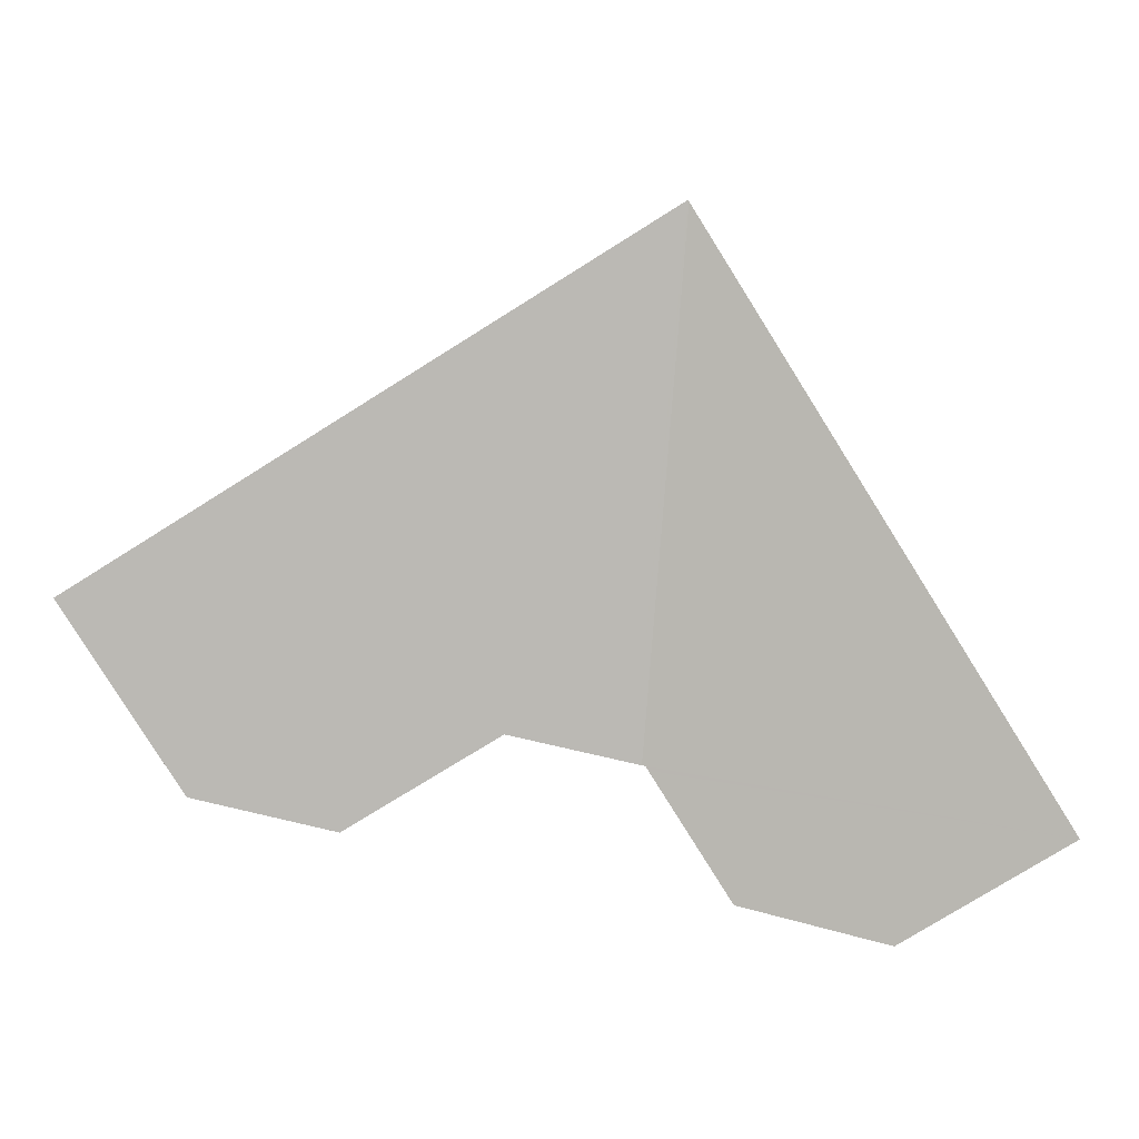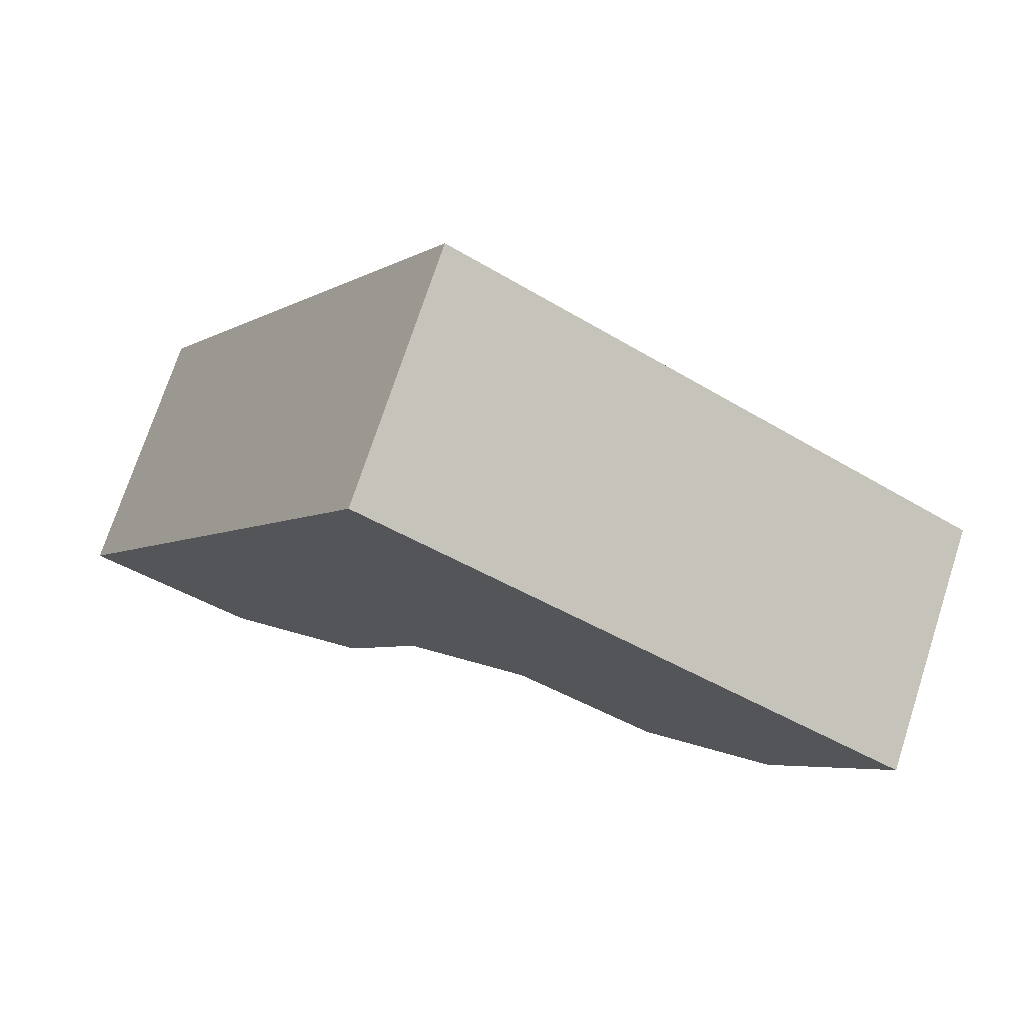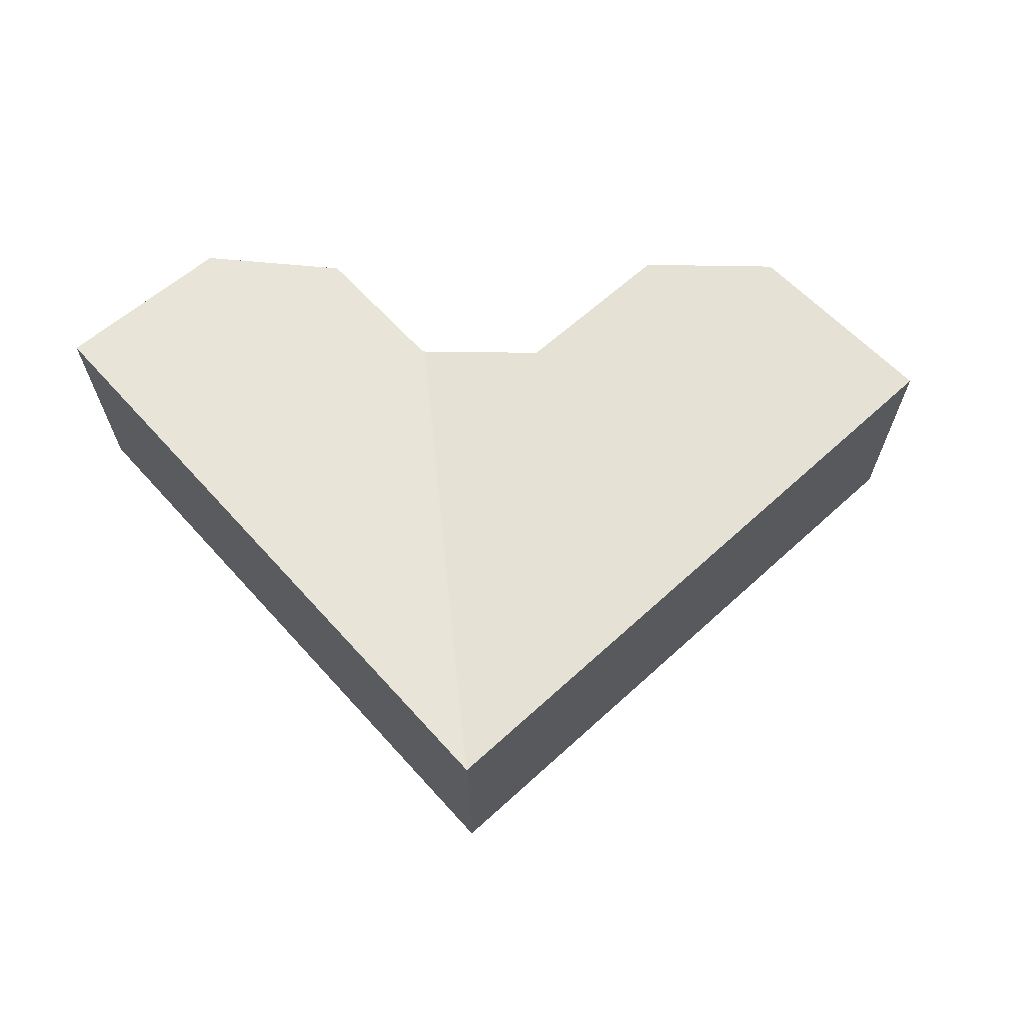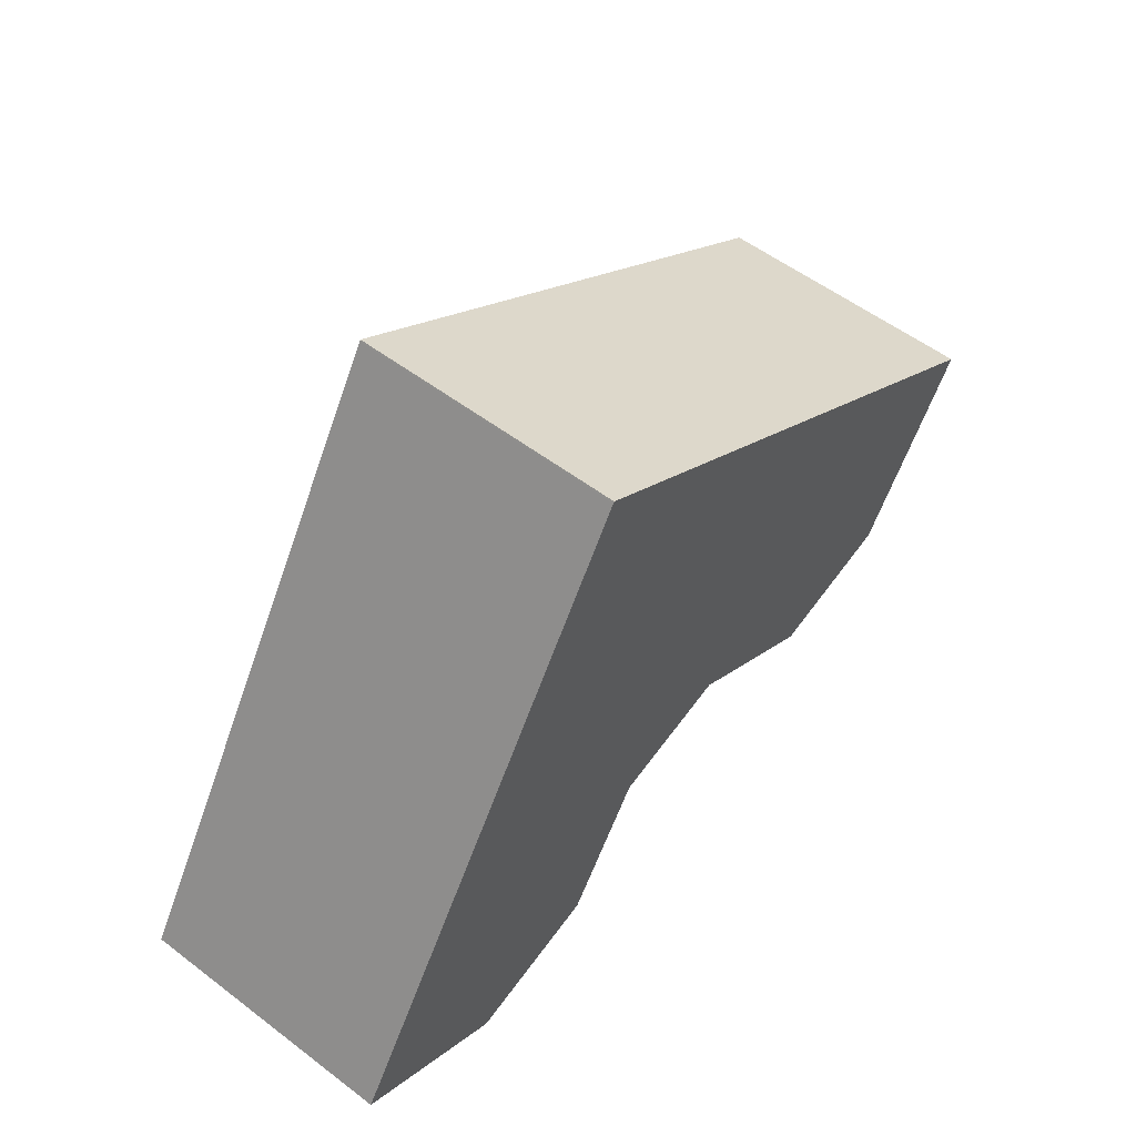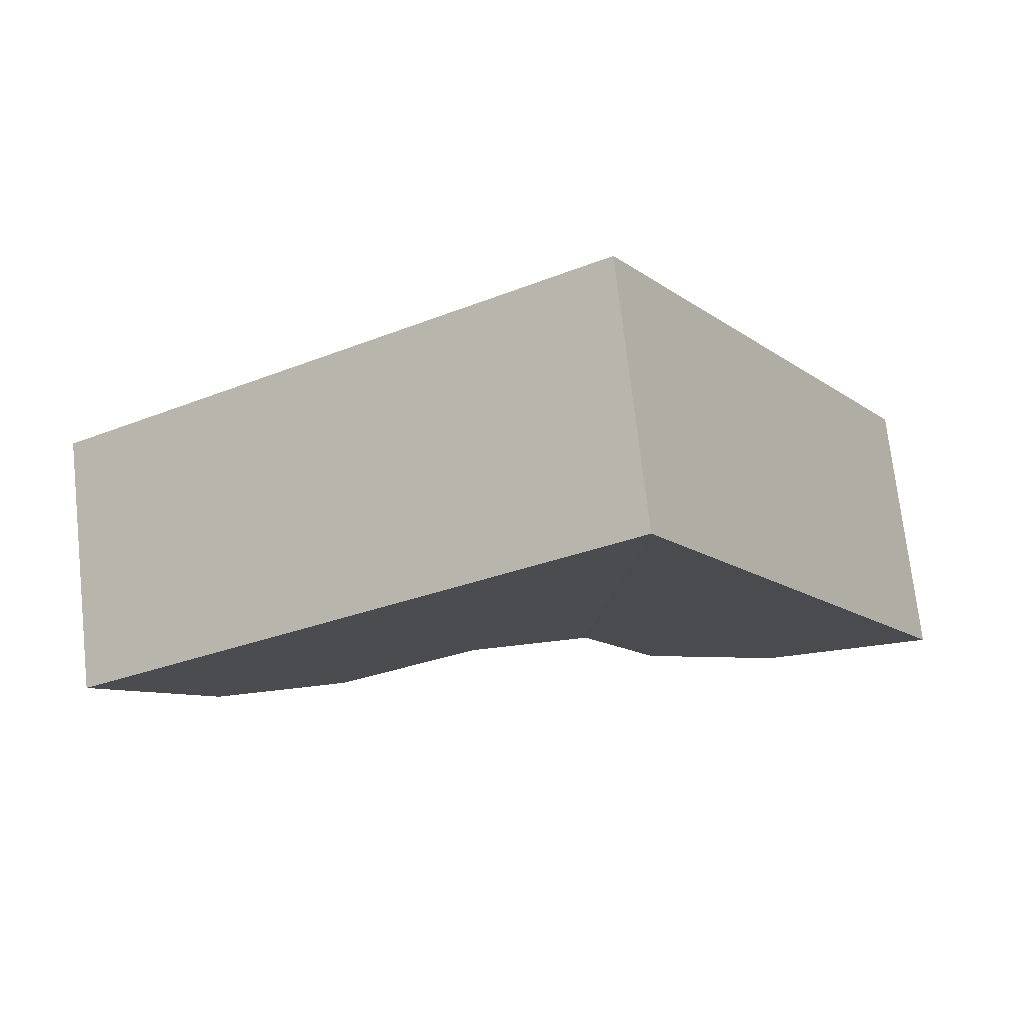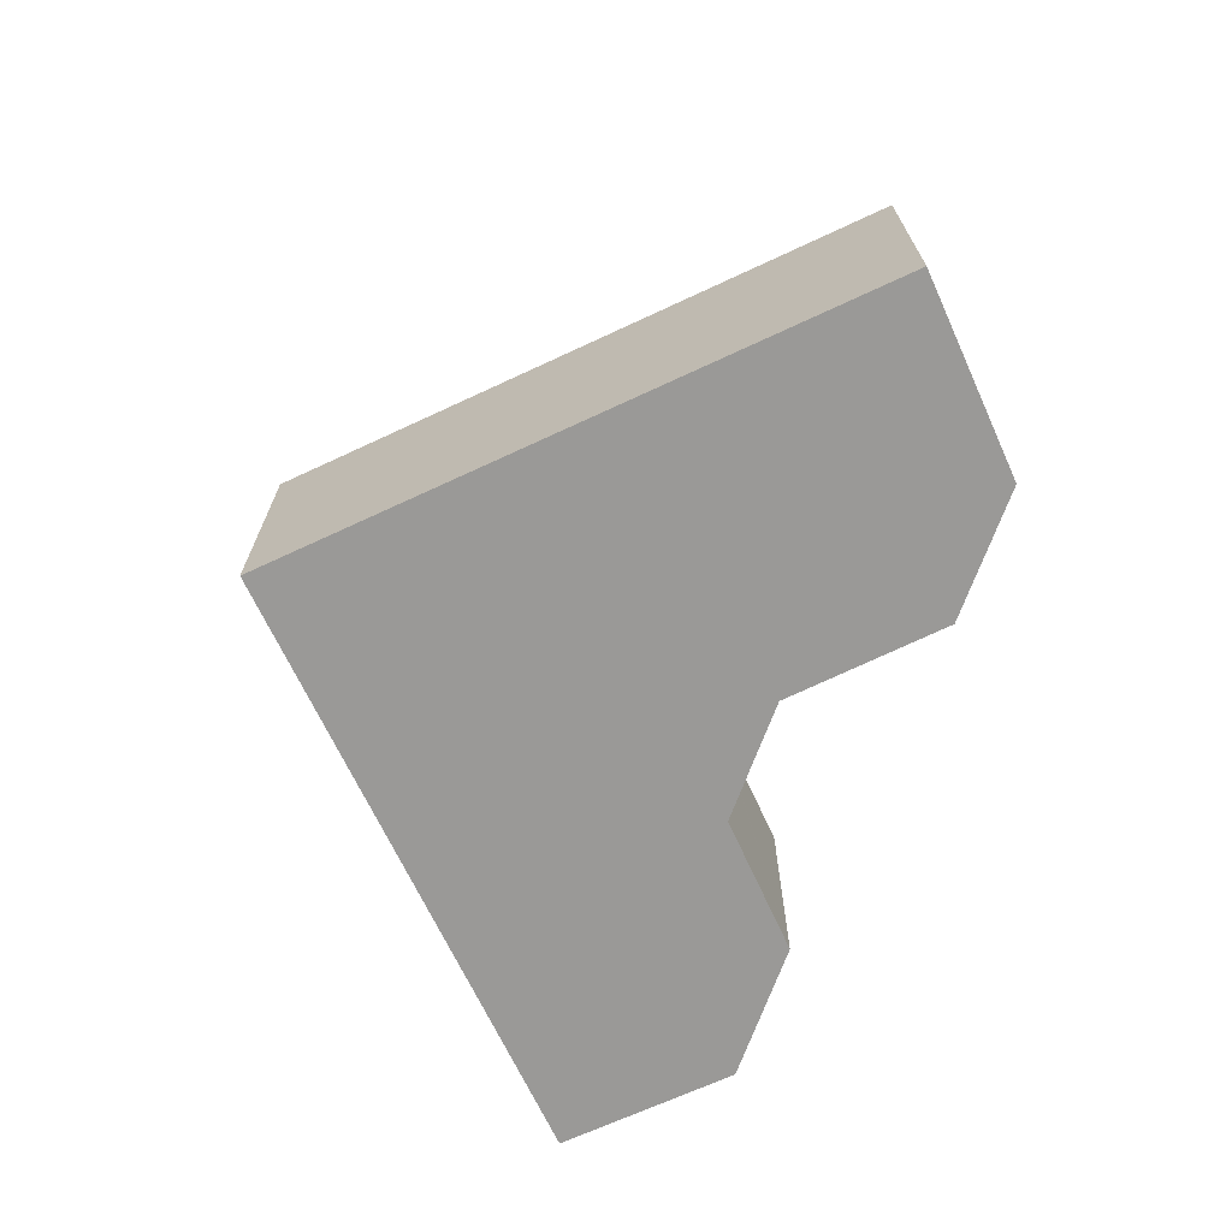
<metadata>
{"format":"obj","ext":"obj","renderer":"f3d","projection":"perspective","resolution":1024,"background":"white","views":[{"elev":3.1,"azim":-178.0,"up":"+Z"},{"elev":73.8,"azim":18.1,"up":"+Z"},{"elev":66.7,"azim":-10.5,"up":"+Y"},{"elev":55.0,"azim":-51.3,"up":"+Z"},{"elev":73.1,"azim":173.6,"up":"+Z"},{"elev":-68.9,"azim":56.9,"up":"+Y"}]}
</metadata>
<code>
v  8.04 4.823 1.247
v  7.066 5.45 11.44
v  7.085 5.452 11.47
v  7.896 4.815 1.214
v  16.26 5.116 0.625
v  12.34 5.452 8.203
v  18.6 5.452 4.313
v  10.42 4.955 1.793
v  13.46 4.959 -0.038
v  3.276 5.046 -2.061
v  7.779 4.82 1.12
v  6.199 4.824 -1.365
v  0 5.45 3.337e-16
v  7.829 4.82 1.199
v  2.658 5.45 4.302
v  6.199 8.358e-17 -1.365
v  7.779 -6.858e-17 1.12
v  7.829 -7.342e-17 1.199
v  18.6 -2.641e-16 4.313
v  16.26 -3.827e-17 0.625
v  3.276 1.262e-16 -2.061
v  13.46 2.327e-18 -0.038
v  10.42 -1.098e-16 1.793
v  7.896 -7.434e-17 1.214
v  8.04 -7.636e-17 1.247
v  0 0 0
v  2.658 -2.634e-16 4.302
v  7.066 -7.003e-16 11.44
v  7.085 -7.022e-16 11.47
v  12.34 -5.023e-16 8.203
g defaultobject
f 1 2 3
f 4 2 1
f 5 6 7
f 6 5 3
f 3 5 8
f 3 8 1
f 8 5 9
f 10 11 12
f 11 10 13
f 11 13 14
f 14 2 4
f 2 14 15
f 15 14 13
f 11 16 12
f 16 11 14
f 16 14 17
f 17 14 18
f 19 5 7
f 5 19 20
f 12 21 10
f 21 12 16
f 20 9 5
f 9 20 22
f 23 1 8
f 1 23 4
f 4 23 14
f 14 23 24
f 14 24 18
f 24 23 25
f 10 26 13
f 26 10 21
f 22 8 9
f 8 22 23
f 26 15 13
f 15 26 27
f 15 27 2
f 2 27 28
f 2 28 3
f 3 28 29
f 29 6 3
f 6 29 30
f 6 30 7
f 7 30 19
f 30 20 19
f 20 30 29
f 20 29 28
f 20 28 27
f 20 27 23
f 20 23 22
f 23 27 24
f 24 27 18
f 18 27 17
f 17 27 16
f 16 27 26
f 16 26 21

</code>
